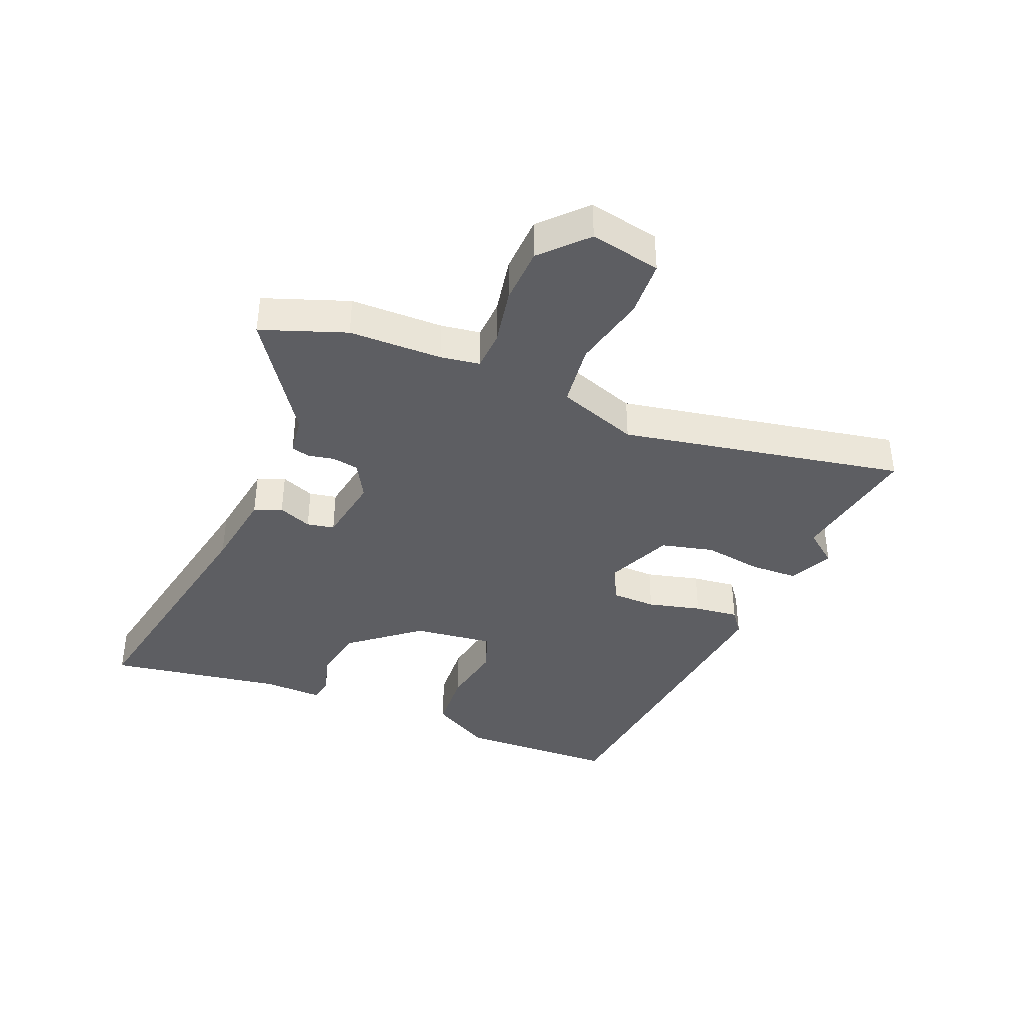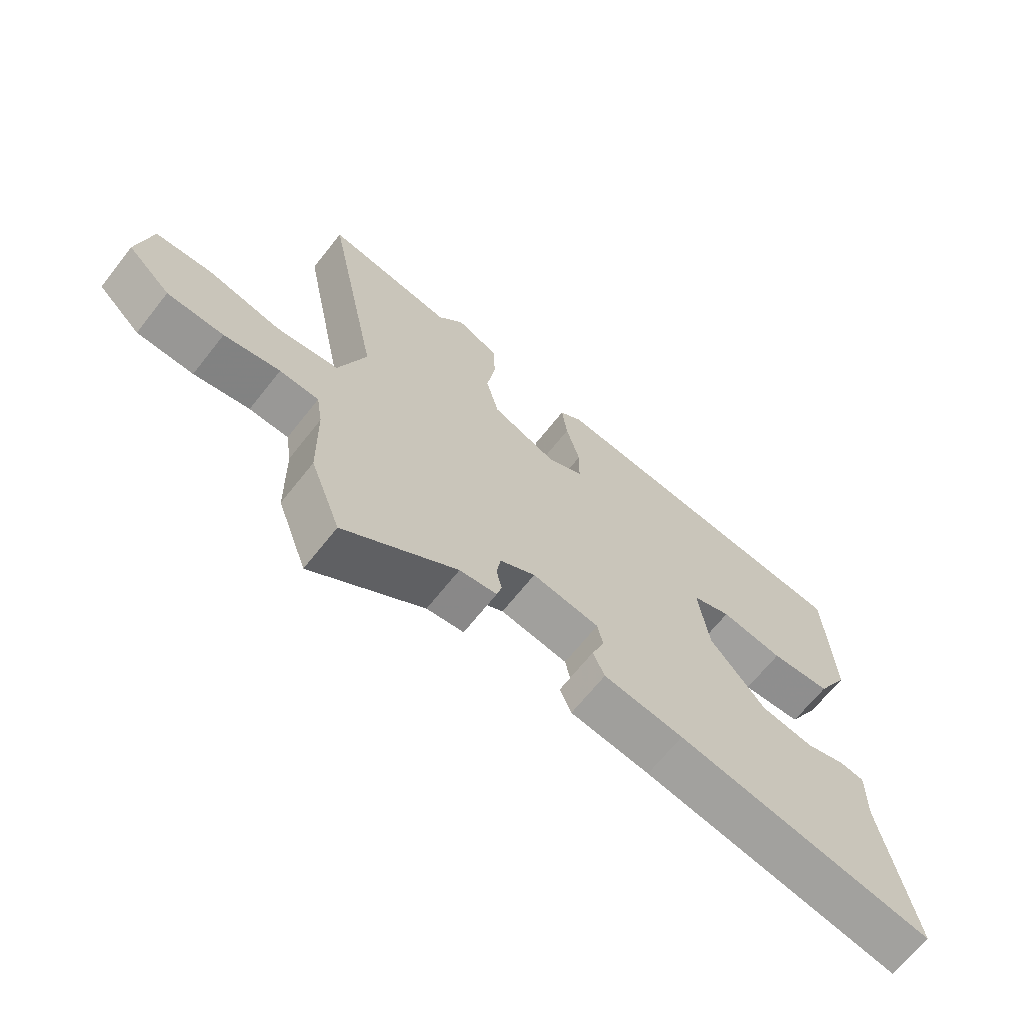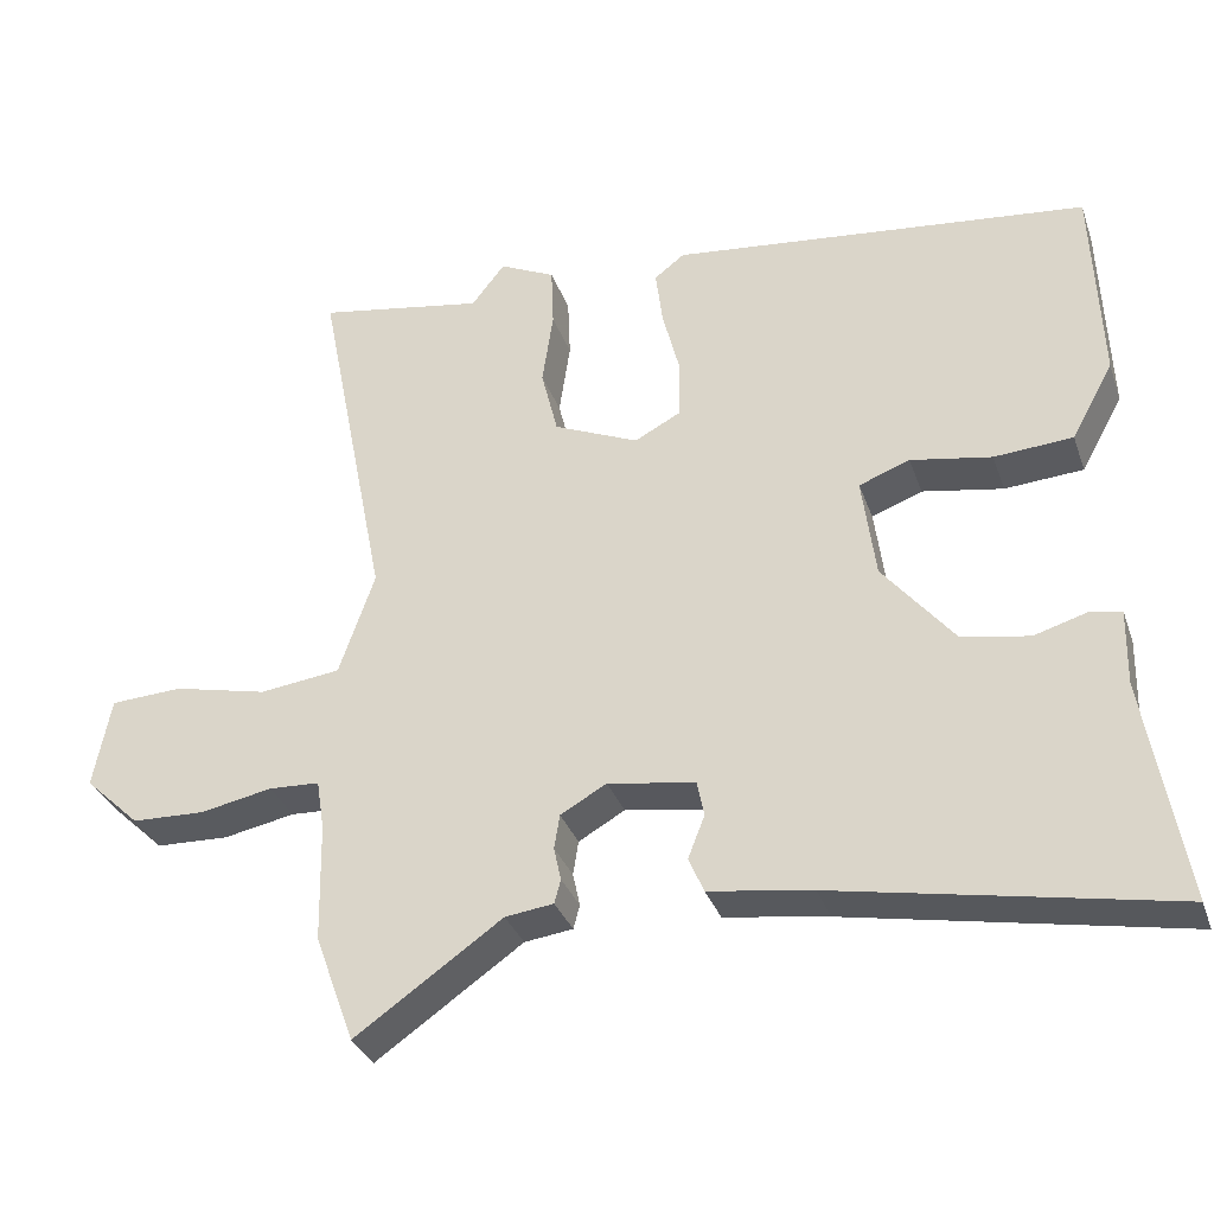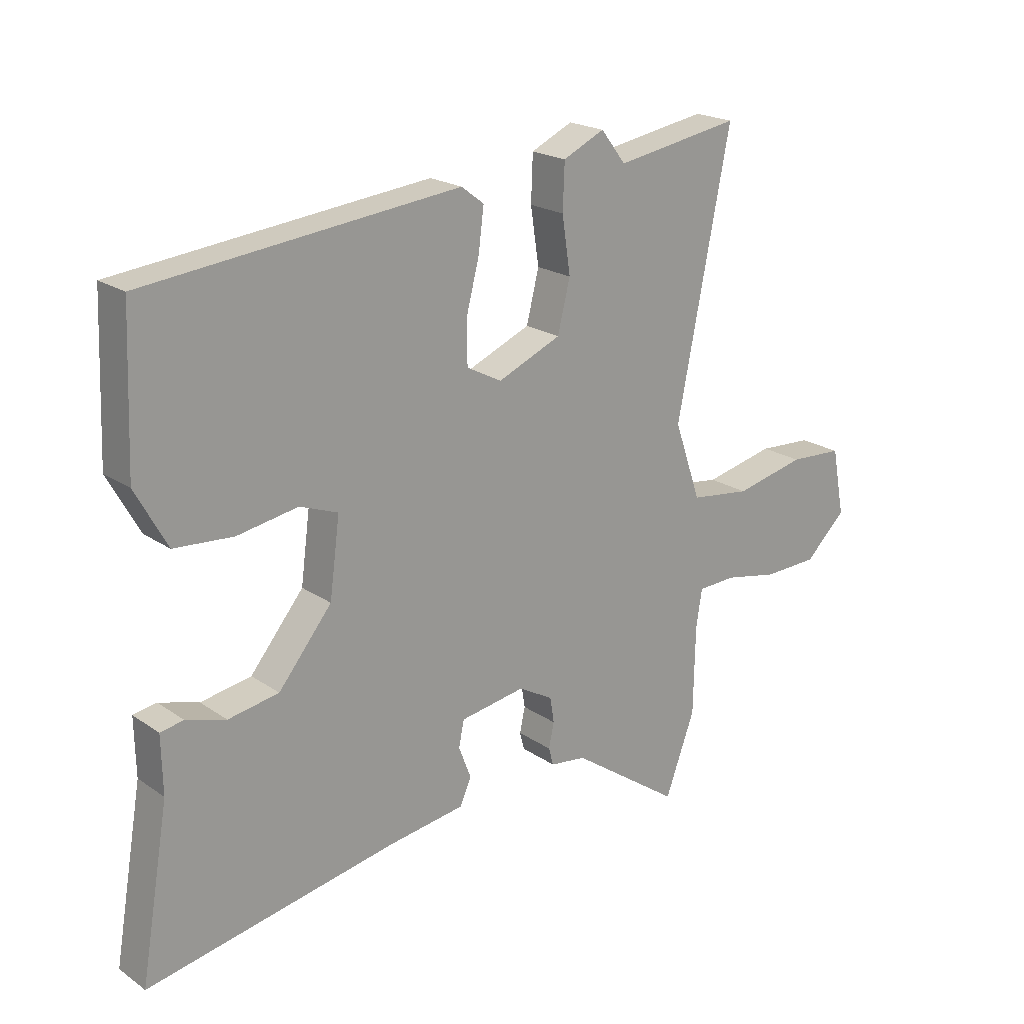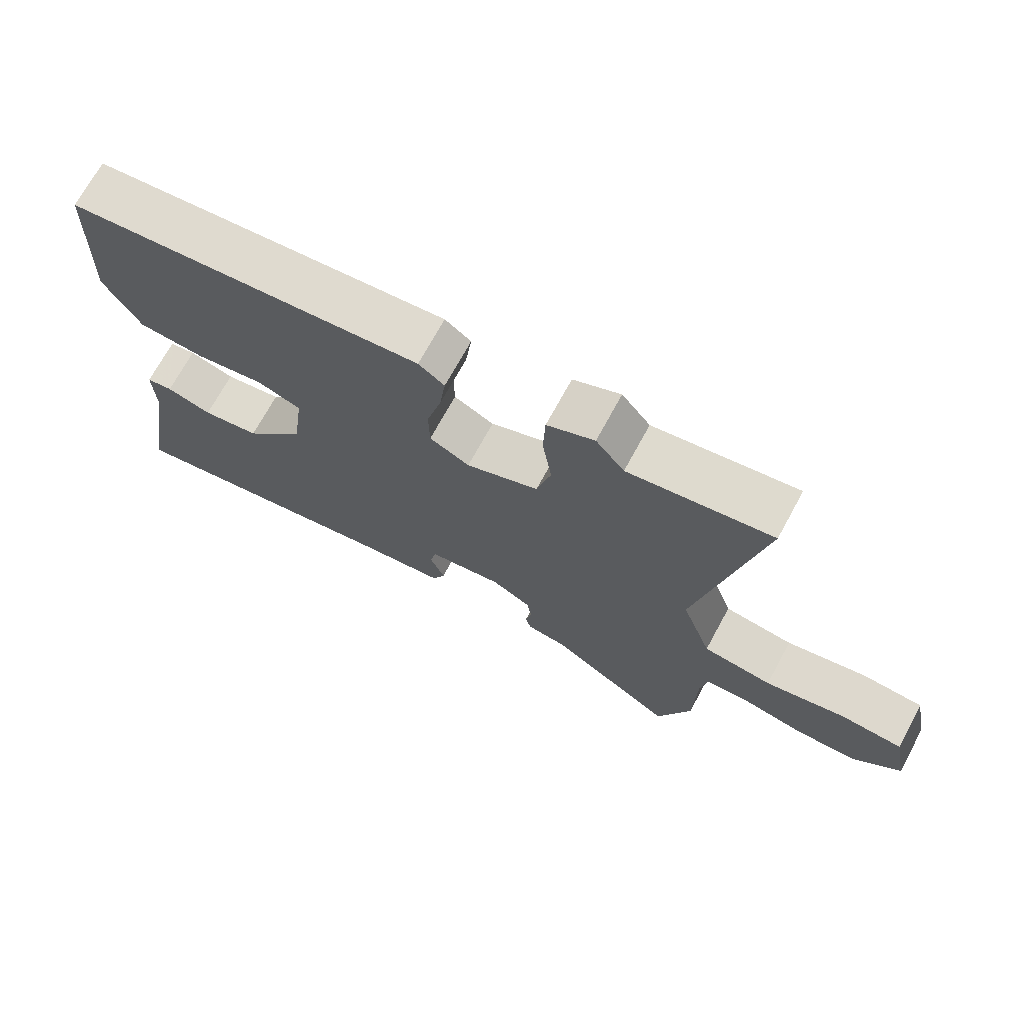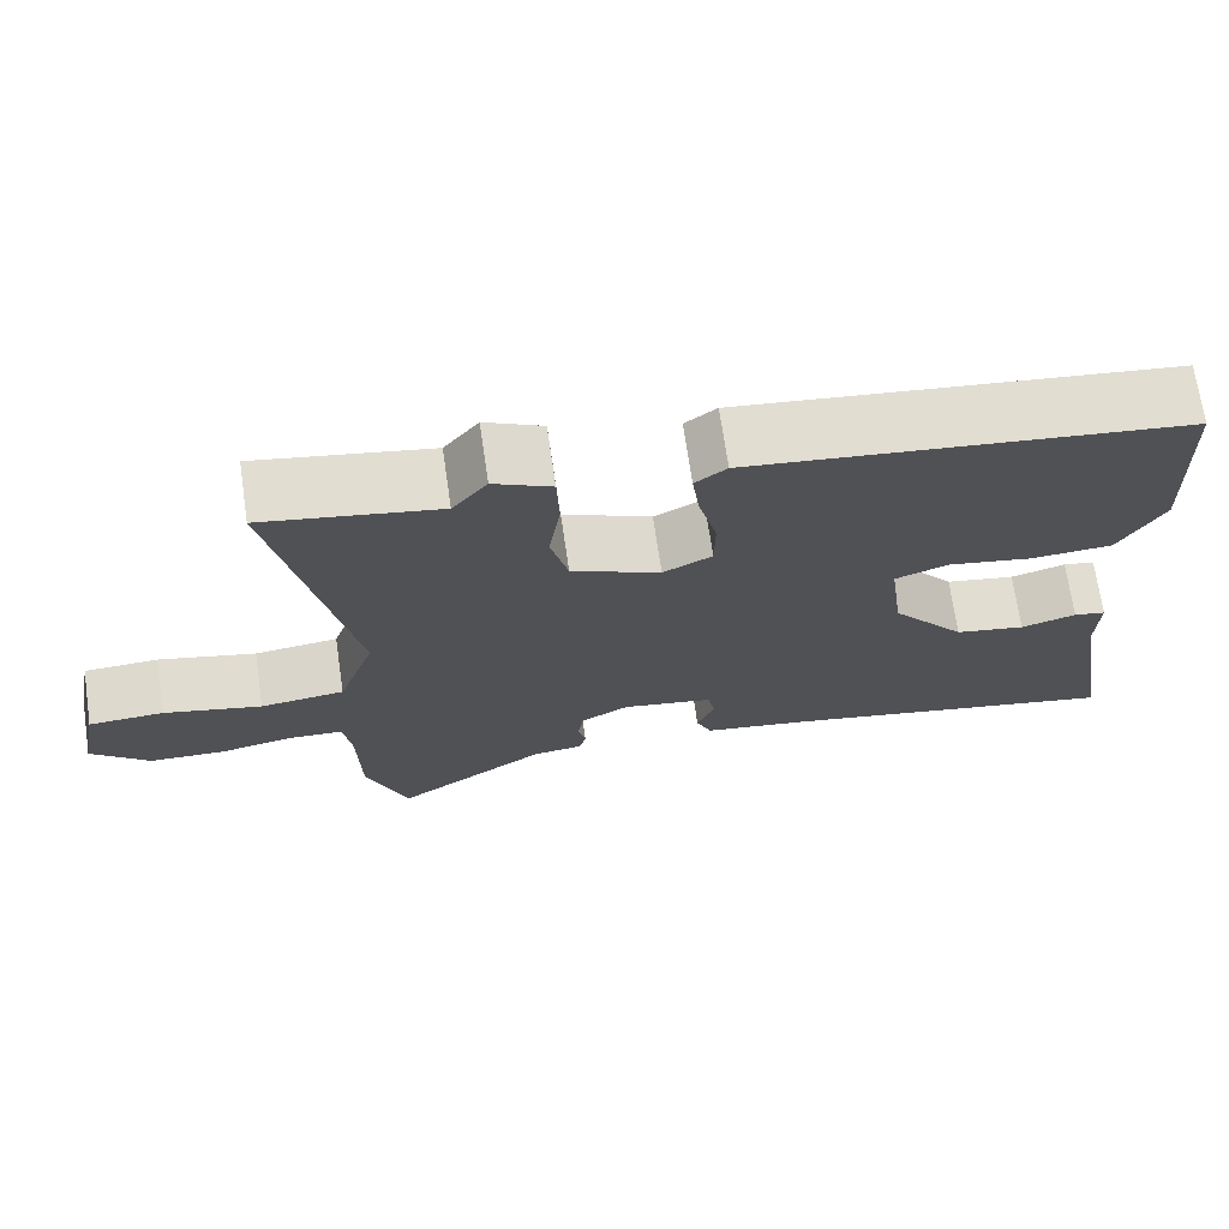
<metadata>
{"format":"obj","ext":"obj","renderer":"f3d","projection":"perspective","resolution":1024,"background":"white","views":[{"elev":-39.3,"azim":-112.7,"up":"+Y"},{"elev":-67.2,"azim":-38.4,"up":"+Z"},{"elev":-32.7,"azim":17.9,"up":"+Z"},{"elev":20.6,"azim":140.7,"up":"+Z"},{"elev":71.2,"azim":-151.4,"up":"+Z"},{"elev":70.4,"azim":-8.3,"up":"+Z"}]}
</metadata>
<code>
v 0.473 0.07 0.425
v 0.483 0.07 0.17
v 0.43 0.07 0.074
v 0.331 0.07 0.067
v 0.229 0.07 0.085
v 0.165 0.07 0.061
v 0.182 0.07 -0.068
v 0.272 0.07 -0.178
v 0.357 0.07 -0.193
v 0.424 0.07 -0.173
v 0.463 0.07 -0.18
v 0.461 0.07 -0.276
v 0.509 0.07 -0.557
v 0.088 0.07 -0.478
v -0.042 0.07 -0.459
v -0.061 0.07 -0.415
v -0.04 0.07 -0.361
v -0.049 0.07 -0.317
v -0.159 0.07 -0.299
v -0.217 0.07 -0.332
v -0.224 0.07 -0.375
v -0.215 0.07 -0.417
v -0.223 0.07 -0.447
v -0.284 0.07 -0.455
v -0.469 0.07 -0.584
v -0.519 0.07 -0.448
v -0.522 0.07 -0.298
v -0.532 0.07 -0.235
v -0.596 0.07 -0.232
v -0.687 0.07 -0.25
v -0.779 0.07 -0.247
v -0.849 0.07 -0.181
v -0.827 0.07 -0.067
v -0.736 0.07 -0.062
v -0.617 0.07 -0.089
v -0.515 0.07 -0.076
v -0.47 0.07 0.054
v -0.56 0.07 0.51
v -0.349 0.07 0.474
v -0.307 0.07 0.528
v -0.237 0.07 0.495
v -0.234 0.07 0.418
v -0.248 0.07 0.324
v -0.227 0.07 0.239
v -0.12 0.07 0.193
v -0.061 0.07 0.224
v -0.06 0.07 0.296
v -0.082 0.07 0.382
v -0.091 0.07 0.453
v -0.053 0.07 0.482
v 0.473 0 0.425
v 0.483 0 0.17
v 0.43 0 0.074
v 0.331 0 0.067
v 0.229 0 0.085
v 0.165 0 0.061
v 0.182 0 -0.068
v 0.272 0 -0.178
v 0.357 0 -0.193
v 0.424 0 -0.173
v 0.463 0 -0.18
v 0.461 0 -0.276
v 0.509 0 -0.557
v 0.088 0 -0.478
v -0.042 0 -0.459
v -0.061 0 -0.415
v -0.04 0 -0.361
v -0.049 0 -0.317
v -0.159 0 -0.299
v -0.217 0 -0.332
v -0.224 0 -0.375
v -0.215 0 -0.417
v -0.223 0 -0.447
v -0.284 0 -0.455
v -0.469 0 -0.584
v -0.519 0 -0.448
v -0.522 0 -0.298
v -0.532 0 -0.235
v -0.596 0 -0.232
v -0.687 0 -0.25
v -0.779 0 -0.247
v -0.849 0 -0.181
v -0.827 0 -0.067
v -0.736 0 -0.062
v -0.617 0 -0.089
v -0.515 0 -0.076
v -0.47 0 0.054
v -0.56 0 0.51
v -0.349 0 0.474
v -0.307 0 0.528
v -0.237 0 0.495
v -0.234 0 0.418
v -0.248 0 0.324
v -0.227 0 0.239
v -0.12 0 0.193
v -0.061 0 0.224
v -0.06 0 0.296
v -0.082 0 0.382
v -0.091 0 0.453
v -0.053 0 0.482
f 47 48 49 50
f 46 47 50 1
f 45 46 1 2
f 40 41 42 43
f 39 40 43 44
f 37 38 39 44
f 36 37 44 45
f 32 33 34 35
f 32 35 36
f 29 30 31 32
f 28 29 32 36
f 27 28 36 45
f 24 25 26 27
f 21 22 23 24
f 20 21 24 27
f 19 20 27 45
f 14 15 16 17
f 12 13 14 17
f 12 17 18
f 9 10 11 12
f 8 9 12 18
f 7 8 18 19
f 2 3 4 5
f 45 2 5
f 45 5 6
f 6 7 19 45
f 100 99 98 97
f 51 100 97 96
f 52 51 96 95
f 93 92 91 90
f 94 93 90 89
f 94 89 88 87
f 95 94 87 86
f 85 84 83 82
f 86 85 82
f 82 81 80 79
f 86 82 79 78
f 95 86 78 77
f 77 76 75 74
f 74 73 72 71
f 77 74 71 70
f 95 77 70 69
f 67 66 65 64
f 67 64 63 62
f 68 67 62
f 62 61 60 59
f 68 62 59 58
f 69 68 58 57
f 55 54 53 52
f 55 52 95
f 56 55 95
f 95 69 57 56
f 1 51 52 2
f 2 52 53 3
f 3 53 54 4
f 4 54 55 5
f 5 55 56 6
f 6 56 57 7
f 7 57 58 8
f 8 58 59 9
f 9 59 60 10
f 10 60 61 11
f 11 61 62 12
f 12 62 63 13
f 13 63 64 14
f 14 64 65 15
f 15 65 66 16
f 16 66 67 17
f 17 67 68 18
f 18 68 69 19
f 19 69 70 20
f 20 70 71 21
f 21 71 72 22
f 22 72 73 23
f 23 73 74 24
f 24 74 75 25
f 25 75 76 26
f 26 76 77 27
f 27 77 78 28
f 28 78 79 29
f 29 79 80 30
f 30 80 81 31
f 31 81 82 32
f 32 82 83 33
f 33 83 84 34
f 34 84 85 35
f 35 85 86 36
f 36 86 87 37
f 37 87 88 38
f 38 88 89 39
f 39 89 90 40
f 40 90 91 41
f 41 91 92 42
f 42 92 93 43
f 43 93 94 44
f 44 94 95 45
f 45 95 96 46
f 46 96 97 47
f 47 97 98 48
f 48 98 99 49
f 49 99 100 50
f 50 100 51 1

</code>
